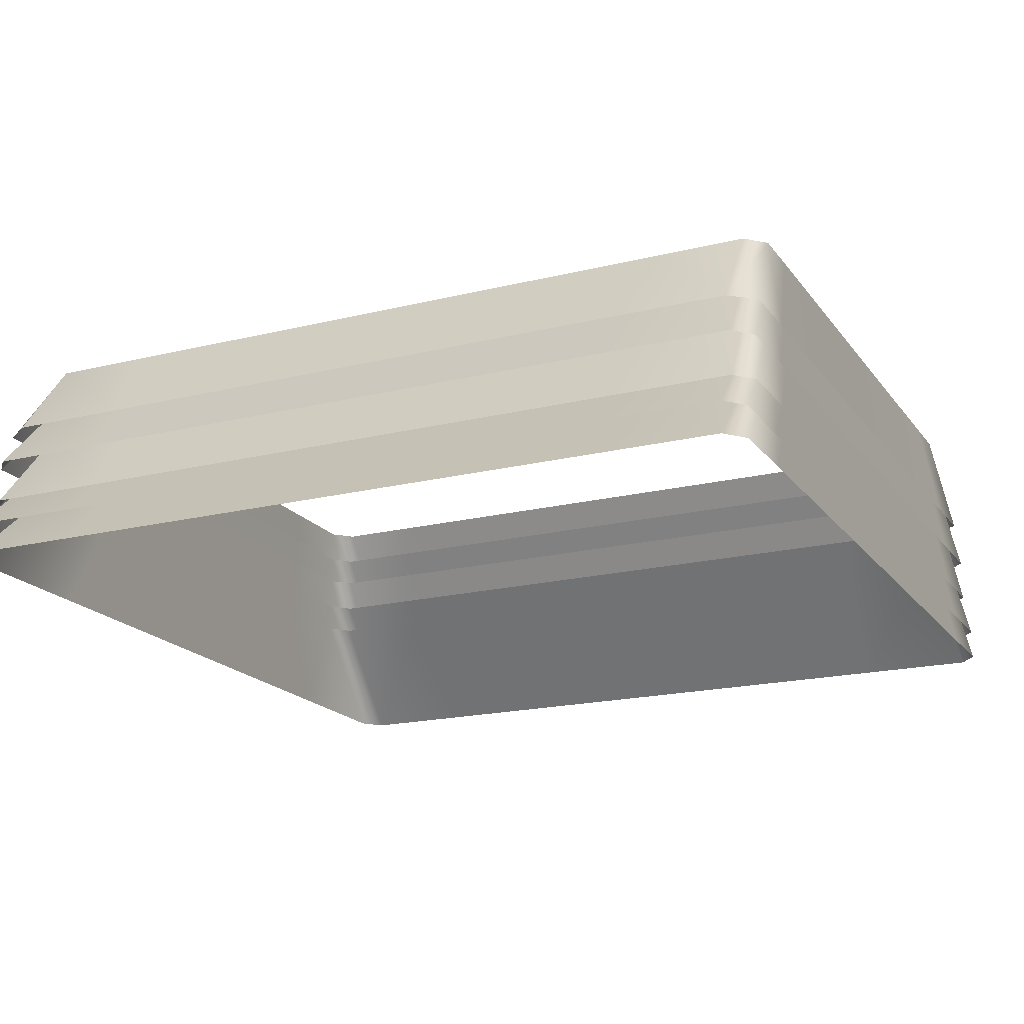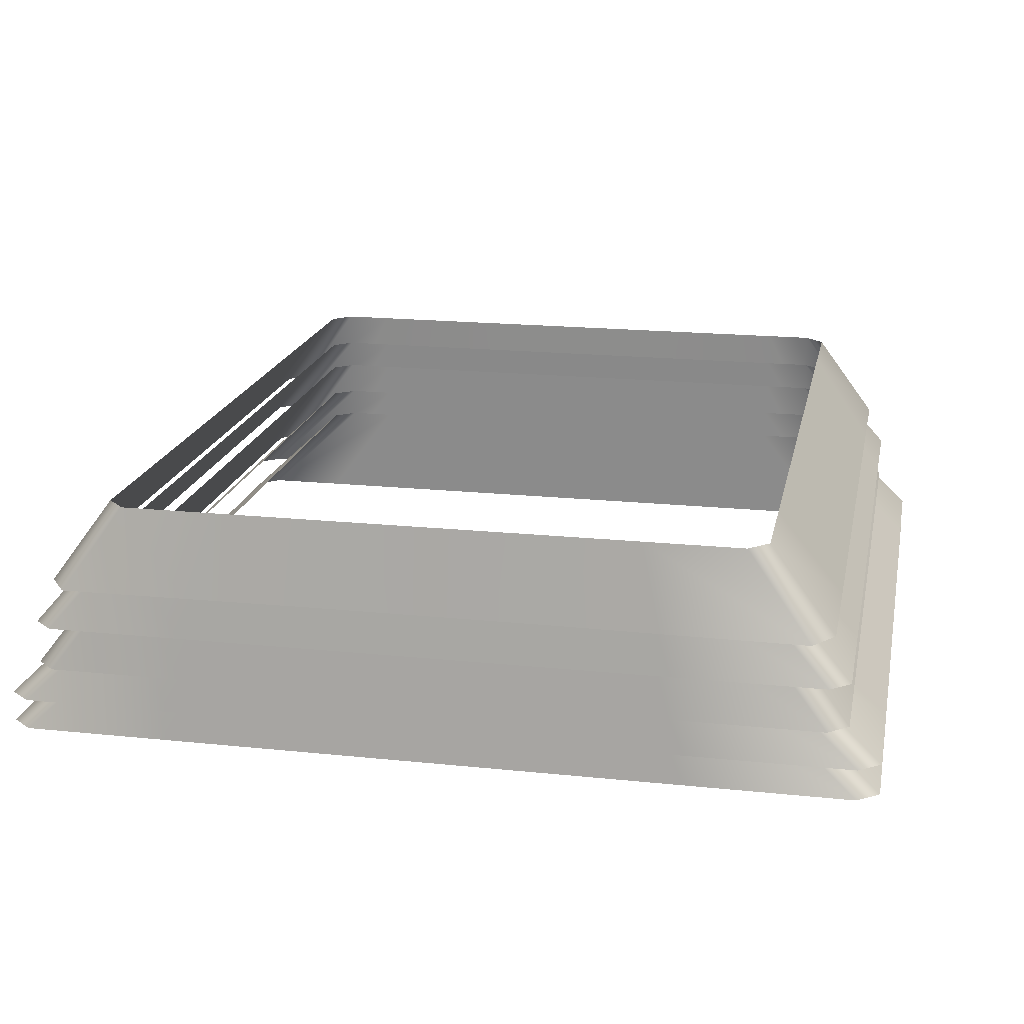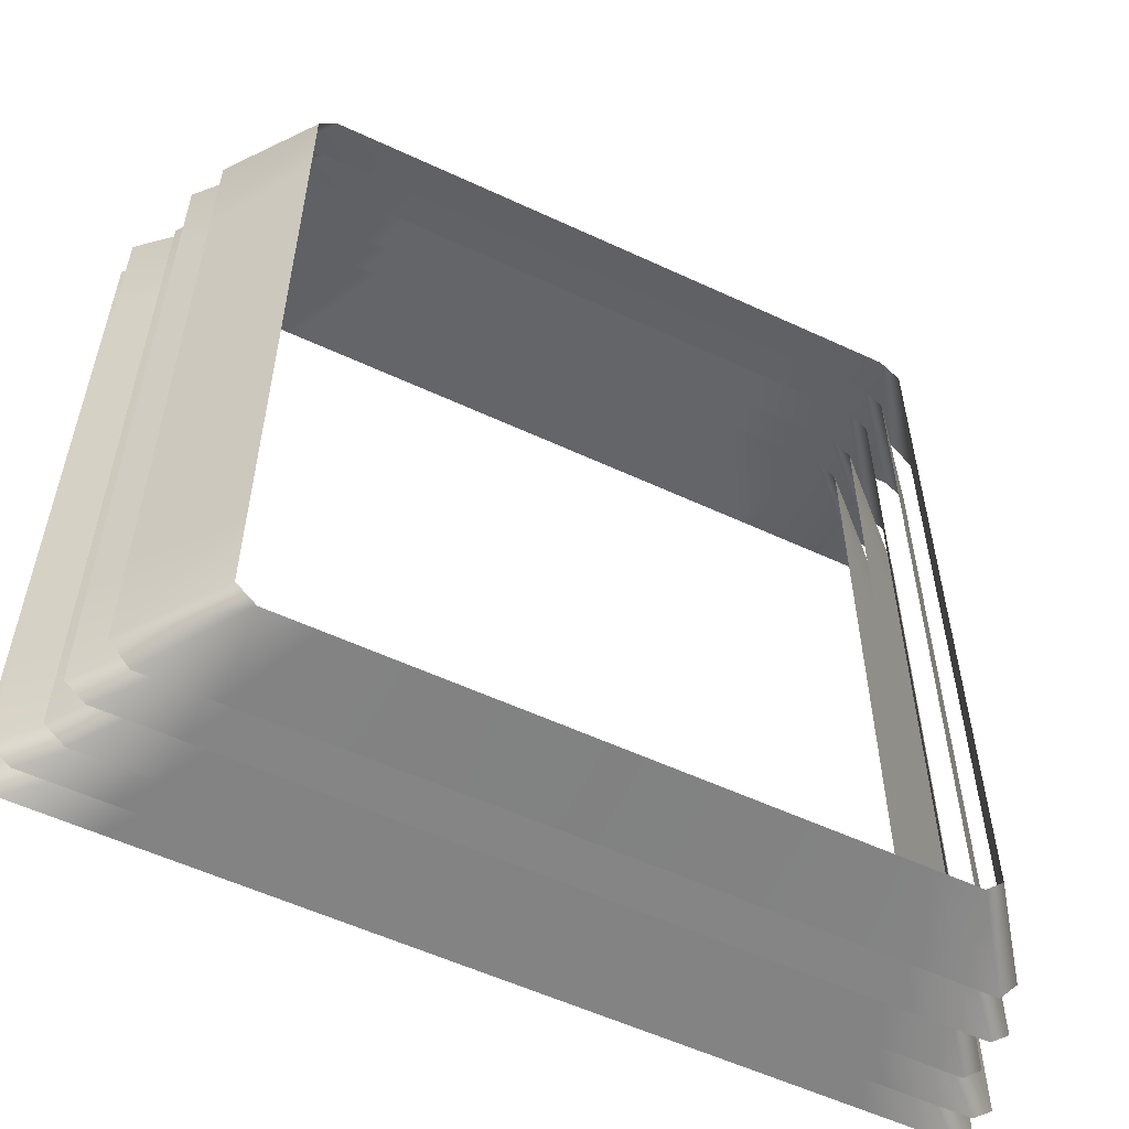
<metadata>
{"format":"obj","ext":"obj","renderer":"f3d","projection":"perspective","resolution":1024,"background":"white","views":[{"elev":-18.7,"azim":115.2,"up":"+Y"},{"elev":18.5,"azim":11.4,"up":"+Y"},{"elev":-56.3,"azim":154.0,"up":"+Z"}]}
</metadata>
<code>
g skirts
v 2.255 -0.9838 -2.261
v 2.255 -0.9838 -1.598
v 1.8 -0.4628 -1.68
v 1.8 -0.4628 -2.207
v 1.8 -0.4628 -1.153
v 2.255 -0.9838 -1.145
v 2.255 -0.9838 -0.6178
v 1.8 -0.4628 -0.5763
v 1.8 -0.4628 0
v 2.255 -0.9838 -4.428e-16
v 2.255 -0.9838 0.5948
v 1.8 -0.4628 0.5763
v 1.8 -0.4628 1.153
v 2.255 -0.9838 1.08
v 2.255 -0.9838 1.598
v 1.8 -0.4628 1.68
v 1.8 -0.4628 2.207
v 2.255 -0.9838 2.261
v 2.143 -0.9838 2.359
v 1.688 -0.4628 2.305
v 2.143 -0.9838 2.359
v 1.311 -0.9838 2.359
v 1.144 -0.4628 2.305
v 1.688 -0.4628 2.305
v 0.6 -0.4628 2.305
v 0.6592 -0.9838 2.359
v -0 -0.9838 2.359
v -0 -0.4628 2.305
v -0.6 -0.4628 2.305
v -0.7074 -0.9838 2.359
v -1.397 -0.9838 2.359
v -1.144 -0.4628 2.305
v -1.688 -0.4628 2.305
v -2.143 -0.9838 2.359
v -2.255 -0.9838 2.261
v -2.255 -0.9838 1.598
v -1.8 -0.4628 1.68
v -1.8 -0.4628 2.207
v -1.8 -0.4628 1.153
v -2.255 -0.9838 0.9349
v -2.255 -0.9838 0.4674
v -1.8 -0.4628 0.5763
v -1.8 -0.4628 0
v -2.255 -0.9838 4.428e-16
v -2.255 -0.9838 -0.4674
v -1.8 -0.4628 -0.5763
v -1.8 -0.4628 -1.153
v -2.255 -0.9838 -0.9349
v -2.255 -0.9838 -1.598
v -1.8 -0.4628 -1.68
v -1.8 -0.4628 -2.207
v -2.255 -0.9838 -2.261
v -2.143 -0.9838 -2.359
v -1.688 -0.4628 -2.305
v -2.143 -0.9838 -2.359
v -1.727 -0.9838 -2.359
v -1.416 -0.4628 -2.305
v -1.688 -0.4628 -2.305
v -1.144 -0.4628 -2.305
v -1.311 -0.9838 -2.359
v -0.872 -0.4628 -2.305
v -0.8955 -0.9838 -2.359
v -0.6 -0.4628 -2.305
v -0.4796 -0.9838 -2.359
v -0 -0.9838 -2.359
v -0 -0.4628 -2.305
v 0.6 -0.4628 -2.305
v 0.4796 -0.9838 -2.359
v 0.8955 -0.9838 -2.359
v 0.872 -0.4628 -2.305
v 1.144 -0.4628 -2.305
v 1.311 -0.9838 -2.359
v 1.416 -0.4628 -2.305
v 1.727 -0.9838 -2.359
v 1.688 -0.4628 -2.305
v 2.143 -0.9838 -2.359
v 2.433 -1.427 -2.261
v 2.433 -1.427 -1.598
v 1.8 -0.8357 -1.68
v 1.8 -0.8357 -2.207
v 1.8 -0.8357 -1.153
v 2.433 -1.427 -1.145
v 2.433 -1.427 -0.6178
v 1.8 -0.8357 -0.5763
v 1.8 -0.8357 0
v 2.433 -1.427 -4.428e-16
v 2.433 -1.427 0.5948
v 1.8 -0.8357 0.5763
v 1.8 -0.8357 1.153
v 2.433 -1.427 1.08
v 2.433 -1.427 1.598
v 1.8 -0.8357 1.68
v 1.8 -0.8357 2.207
v 2.433 -1.427 2.261
v 2.313 -1.427 2.359
v 1.68 -0.8357 2.305
v 2.313 -1.427 2.359
v 1.396 -1.427 2.359
v 1.14 -0.8357 2.305
v 1.68 -0.8357 2.305
v 0.6 -0.8357 2.305
v 0.6592 -1.427 2.359
v -0 -1.427 2.359
v -0 -0.8357 2.305
v -0.6 -0.8357 2.305
v -0.7074 -1.427 2.359
v -1.481 -1.427 2.359
v -1.14 -0.8357 2.305
v -1.68 -0.8357 2.305
v -2.313 -1.427 2.359
v -2.433 -1.427 2.261
v -2.433 -1.427 1.598
v -1.8 -0.8357 1.68
v -1.8 -0.8357 2.207
v -1.8 -0.8357 1.153
v -2.433 -1.427 0.9349
v -2.433 -1.427 0.4674
v -1.8 -0.8357 0.5763
v -1.8 -0.8357 0
v -2.433 -1.427 4.428e-16
v -2.433 -1.427 -0.4674
v -1.8 -0.8357 -0.5763
v -1.8 -0.8357 -1.153
v -2.433 -1.427 -0.9349
v -2.433 -1.427 -1.598
v -1.8 -0.8357 -1.68
v -1.8 -0.8357 -2.207
v -2.433 -1.427 -2.261
v -2.313 -1.427 -2.359
v -1.68 -0.8357 -2.305
v -2.313 -1.427 -2.359
v -1.854 -1.427 -2.359
v -1.41 -0.8357 -2.305
v -1.68 -0.8357 -2.305
v -1.14 -0.8357 -2.305
v -1.396 -1.427 -2.359
v -0.87 -0.8357 -2.305
v -0.9379 -1.427 -2.359
v -0.6 -0.8357 -2.305
v -0.4796 -1.427 -2.359
v -0 -1.427 -2.359
v -0 -0.8357 -2.305
v 0.6 -0.8357 -2.305
v 0.4796 -1.427 -2.359
v 0.9379 -1.427 -2.359
v 0.87 -0.8357 -2.305
v 1.14 -0.8357 -2.305
v 1.396 -1.427 -2.359
v 1.41 -0.8357 -2.305
v 1.854 -1.427 -2.359
v 1.68 -0.8357 -2.305
v 2.313 -1.427 -2.359
v 1.688 -0.4628 -2.305
v 2.143 -0.9838 -2.359
v 2.255 -0.9838 -2.261
v 1.8 -0.4628 -2.207
v -1.688 -0.4628 2.305
v -2.143 -0.9838 2.359
v -2.255 -0.9838 2.261
v -1.8 -0.4628 2.207
v 1.68 -0.8357 -2.305
v 2.313 -1.427 -2.359
v 2.433 -1.427 -2.261
v 1.8 -0.8357 -2.207
v -1.68 -0.8357 2.305
v -2.313 -1.427 2.359
v -2.433 -1.427 2.261
v -1.8 -0.8357 2.207
v 1.8 -0.2624 -1.153
v 1.8 -0.2624 -1.677
v 2.16 -0.7445 -1.562
v 2.16 -0.7445 -1.119
v 1.8 -0.2624 -0.5763
v 2.16 -0.7445 -0.6034
v 1.8 -0.2624 1.489e-17
v 2.16 -0.7445 0.0007356
v 1.8 -0.2624 0.5763
v 2.16 -0.7445 0.5824
v 1.8 -0.2624 1.153
v 2.16 -0.7445 1.057
v 1.8 -0.2624 1.677
v 2.16 -0.7445 1.563
v 1.8 -0.2624 2.201
v 2.16 -0.7445 2.212
v 2.044 -0.7443 2.372
v 1.692 -0.2624 2.305
v 1.692 -0.2624 -2.305
v 1.419 -0.2624 -2.305
v 1.653 -0.7436 -2.351
v 2.044 -0.7443 -2.354
v 1.262 -0.7429 -2.349
v 1.146 -0.2624 -2.305
v 0.8708 -0.7423 -2.346
v 0.873 -0.2624 -2.305
v 0.4796 -0.7416 -2.343
v 0.6 -0.2624 -2.305
v -0 -0.7416 -2.343
v -0 -0.2624 -2.305
v -0.4796 -0.7416 -2.343
v -0.6 -0.2624 -2.305
v -0.8708 -0.7423 -2.346
v -0.873 -0.2624 -2.305
v -1.262 -0.7429 -2.349
v -1.146 -0.2624 -2.305
v -1.653 -0.7436 -2.351
v -1.419 -0.2624 -2.305
v -2.044 -0.7443 -2.354
v -1.692 -0.2624 -2.305
v 0.6 -0.2624 2.305
v 1.146 -0.2624 2.305
v 1.262 -0.7429 2.367
v 0.6592 -0.7416 2.361
v -0 -0.2624 2.305
v -0 -0.7416 2.361
v -0.6 -0.2624 2.305
v -0.7074 -0.7416 2.361
v 2.044 -0.7443 2.372
v 1.692 -0.2624 2.305
v -1.146 -0.2624 2.305
v -1.347 -0.7429 2.367
v -1.692 -0.2624 2.305
v -2.044 -0.7443 2.372
v -1.8 -0.2624 -1.153
v -1.8 -0.2624 -0.5763
v -2.16 -0.7445 -0.4564
v -2.16 -0.7445 -0.9135
v -2.16 -0.7445 0.0007356
v -1.8 -0.2624 -1.489e-17
v -2.16 -0.7445 0.4578
v -1.8 -0.2624 0.5763
v -2.16 -0.7445 0.9149
v -1.8 -0.2624 1.153
v -2.16 -0.7445 1.563
v -1.8 -0.2624 1.677
v -2.16 -0.7445 2.212
v -1.8 -0.2624 2.201
v -1.8 -0.2624 -1.677
v -2.16 -0.7445 -1.562
v -1.8 -0.2624 -2.201
v -2.16 -0.7445 -2.21
v -2.044 -0.7443 -2.354
v -1.692 -0.2624 -2.305
v 2.255 -1.227 -2.261
v 2.255 -1.227 -1.598
v 1.8 -0.6352 -1.68
v 1.8 -0.6352 -2.207
v 1.8 -0.6352 -1.153
v 2.255 -1.227 -1.145
v 2.255 -1.227 -0.6178
v 1.8 -0.6352 -0.5763
v 1.8 -0.6352 -3.381e-17
v 2.255 -1.227 -4.53e-16
v 2.255 -1.227 0.5948
v 1.8 -0.6352 0.5763
v 1.8 -0.6352 1.153
v 2.255 -1.227 1.08
v 2.255 -1.227 1.598
v 1.8 -0.6352 1.68
v 1.8 -0.6352 2.207
v 2.255 -1.227 2.261
v 2.143 -1.227 2.359
v 1.688 -0.6352 2.305
v 2.143 -1.227 2.359
v 1.311 -1.227 2.359
v 1.144 -0.6352 2.305
v 1.688 -0.6352 2.305
v 0.6 -0.6352 2.305
v 0.6592 -1.227 2.359
v -0 -1.227 2.359
v -0 -0.6352 2.305
v -0.6 -0.6352 2.305
v -0.7074 -1.227 2.359
v -1.397 -1.227 2.359
v -1.144 -0.6352 2.305
v -1.688 -0.6352 2.305
v -2.143 -1.227 2.359
v -2.255 -1.227 2.261
v -2.255 -1.227 1.598
v -1.8 -0.6352 1.68
v -1.8 -0.6352 2.207
v -1.8 -0.6352 1.153
v -2.255 -1.227 0.9349
v -2.255 -1.227 0.4674
v -1.8 -0.6352 0.5763
v -1.8 -0.6352 -3.321e-17
v -2.255 -1.227 4.215e-16
v -2.255 -1.227 -0.4674
v -1.8 -0.6352 -0.5763
v -1.8 -0.6352 -1.153
v -2.255 -1.227 -0.9349
v -2.255 -1.227 -1.598
v -1.8 -0.6352 -1.68
v -1.8 -0.6352 -2.207
v -2.255 -1.227 -2.261
v -2.143 -1.227 -2.359
v -1.688 -0.6352 -2.305
v -2.143 -1.227 -2.359
v -1.727 -1.227 -2.359
v -1.416 -0.6352 -2.305
v -1.688 -0.6352 -2.305
v -1.144 -0.6352 -2.305
v -1.311 -1.227 -2.359
v -0.872 -0.6352 -2.305
v -0.8955 -1.227 -2.359
v -0.6 -0.6352 -2.305
v -0.4796 -1.227 -2.359
v -0 -1.227 -2.359
v -0 -0.6352 -2.305
v 0.6 -0.6352 -2.305
v 0.4796 -1.227 -2.359
v 0.8955 -1.227 -2.359
v 0.872 -0.6352 -2.305
v 1.144 -0.6352 -2.305
v 1.311 -1.227 -2.359
v 1.416 -0.6352 -2.305
v 1.727 -1.227 -2.359
v 1.688 -0.6352 -2.305
v 2.143 -1.227 -2.359
v 2.433 -1.6 -2.261
v 2.433 -1.6 -1.598
v 1.8 -1.008 -1.68
v 1.8 -1.008 -2.207
v 1.8 -1.008 -1.153
v 2.433 -1.6 -1.145
v 2.433 -1.6 -0.6178
v 1.8 -1.008 -0.5763
v 1.8 -1.008 -2.277e-17
v 2.433 -1.6 -4.656e-16
v 2.433 -1.6 0.5948
v 1.8 -1.008 0.5763
v 1.8 -1.008 1.153
v 2.433 -1.6 1.08
v 2.433 -1.6 1.598
v 1.8 -1.008 1.68
v 1.8 -1.008 2.207
v 2.433 -1.6 2.261
v 2.313 -1.6 2.359
v 1.68 -1.008 2.305
v 2.313 -1.6 2.359
v 1.396 -1.6 2.359
v 1.14 -1.008 2.305
v 1.68 -1.008 2.305
v 0.6 -1.008 2.305
v 0.6704 -1.6 2.359
v -0 -1.6 2.359
v -0 -1.008 2.305
v -0.6 -1.008 2.305
v -0.7074 -1.6 2.359
v -1.481 -1.6 2.359
v -1.14 -1.008 2.305
v -1.68 -1.008 2.305
v -2.313 -1.6 2.359
v -2.433 -1.6 2.261
v -2.433 -1.6 1.598
v -1.8 -1.008 1.68
v -1.8 -1.008 2.207
v -1.8 -1.008 1.153
v -2.433 -1.6 0.9349
v -2.433 -1.6 0.4674
v -1.8 -1.008 0.5763
v -1.8 -1.008 -3.525e-17
v -2.433 -1.6 3.944e-16
v -2.433 -1.6 -0.4674
v -1.8 -1.008 -0.5763
v -1.8 -1.008 -1.153
v -2.433 -1.6 -0.9349
v -2.433 -1.6 -1.598
v -1.8 -1.008 -1.68
v -1.8 -1.008 -2.207
v -2.433 -1.6 -2.261
v -2.313 -1.6 -2.359
v -1.68 -1.008 -2.305
v -2.313 -1.6 -2.359
v -1.854 -1.6 -2.359
v -1.41 -1.008 -2.305
v -1.68 -1.008 -2.305
v -1.14 -1.008 -2.305
v -1.396 -1.6 -2.359
v -0.87 -1.008 -2.305
v -0.9379 -1.6 -2.359
v -0.6 -1.008 -2.305
v -0.4796 -1.6 -2.359
v -0 -1.6 -2.359
v -0 -1.008 -2.305
v 0.6 -1.008 -2.305
v 0.4796 -1.6 -2.359
v 0.9379 -1.6 -2.359
v 0.87 -1.008 -2.305
v 1.14 -1.008 -2.305
v 1.396 -1.6 -2.359
v 1.41 -1.008 -2.305
v 1.854 -1.6 -2.359
v 1.68 -1.008 -2.305
v 2.313 -1.6 -2.359
v 1.692 -0.2624 -2.305
v 2.044 -0.7443 -2.354
v 2.16 -0.7445 -2.21
v 1.8 -0.2624 -2.201
v 1.8 -0.2624 -1.677
v 2.16 -0.7445 -1.562
v -1.692 -0.2624 2.305
v -2.044 -0.7443 2.372
v -2.16 -0.7445 2.212
v -1.8 -0.2624 2.201
v 1.688 -0.6352 -2.305
v 2.143 -1.227 -2.359
v 2.255 -1.227 -2.261
v 1.8 -0.6352 -2.207
v -1.688 -0.6352 2.305
v -2.143 -1.227 2.359
v -2.255 -1.227 2.261
v -1.8 -0.6352 2.207
v 1.68 -1.008 -2.305
v 2.313 -1.6 -2.359
v 2.433 -1.6 -2.261
v 1.8 -1.008 -2.207
v -1.68 -1.008 2.305
v -2.313 -1.6 2.359
v -2.433 -1.6 2.261
v -1.8 -1.008 2.207
g skirts_0
f 3 2 1
f 4 3 1
f 3 5 2
f 5 6 2
f 7 6 5
f 8 7 5
f 8 9 7
f 9 10 7
f 11 10 9
f 12 11 9
f 12 13 11
f 13 14 11
f 15 14 13
f 16 15 13
f 16 17 15
f 17 18 15
f 19 18 17
f 20 19 17
f 23 22 21
f 24 23 21
f 23 25 22
f 25 26 22
f 27 26 25
f 28 27 25
f 28 29 27
f 29 30 27
f 31 30 29
f 32 31 29
f 32 33 31
f 33 34 31
f 37 36 35
f 38 37 35
f 37 39 36
f 39 40 36
f 41 40 39
f 42 41 39
f 42 43 41
f 43 44 41
f 45 44 43
f 46 45 43
f 46 47 45
f 47 48 45
f 49 48 47
f 50 49 47
f 50 51 49
f 51 52 49
f 53 52 51
f 54 53 51
f 57 56 55
f 58 57 55
f 57 59 56
f 59 60 56
f 59 61 60
f 61 62 60
f 61 63 62
f 63 64 62
f 65 64 63
f 66 65 63
f 66 67 65
f 67 68 65
f 69 68 67
f 70 69 67
f 70 71 69
f 71 72 69
f 71 73 72
f 73 74 72
f 73 75 74
f 75 76 74
f 79 78 77
f 80 79 77
f 79 81 78
f 81 82 78
f 83 82 81
f 84 83 81
f 84 85 83
f 85 86 83
f 87 86 85
f 88 87 85
f 88 89 87
f 89 90 87
f 91 90 89
f 92 91 89
f 92 93 91
f 93 94 91
f 95 94 93
f 96 95 93
f 99 98 97
f 100 99 97
f 99 101 98
f 101 102 98
f 103 102 101
f 104 103 101
f 104 105 103
f 105 106 103
f 107 106 105
f 108 107 105
f 108 109 107
f 109 110 107
f 113 112 111
f 114 113 111
f 113 115 112
f 115 116 112
f 117 116 115
f 118 117 115
f 118 119 117
f 119 120 117
f 121 120 119
f 122 121 119
f 122 123 121
f 123 124 121
f 125 124 123
f 126 125 123
f 126 127 125
f 127 128 125
f 129 128 127
f 130 129 127
f 133 132 131
f 134 133 131
f 133 135 132
f 135 136 132
f 135 137 136
f 137 138 136
f 137 139 138
f 139 140 138
f 141 140 139
f 142 141 139
f 142 143 141
f 143 144 141
f 145 144 143
f 146 145 143
f 146 147 145
f 147 148 145
f 147 149 148
f 149 150 148
f 149 151 150
f 151 152 150
f 155 154 153
f 156 155 153
f 159 158 157
f 160 159 157
f 163 162 161
f 164 163 161
f 167 166 165
f 168 167 165
f 171 170 169
f 172 171 169
f 172 169 173
f 174 172 173
f 174 173 175
f 176 174 175
f 176 175 177
f 178 176 177
f 178 177 179
f 180 178 179
f 180 179 181
f 182 180 181
f 182 181 183
f 184 182 183
f 185 184 183
f 186 185 183
f 189 188 187
f 190 189 187
f 189 191 188
f 191 192 188
f 191 193 192
f 193 194 192
f 193 195 194
f 195 196 194
f 195 197 196
f 197 198 196
f 197 199 198
f 199 200 198
f 199 201 200
f 201 202 200
f 201 203 202
f 203 204 202
f 203 205 204
f 205 206 204
f 205 207 206
f 207 208 206
f 211 210 209
f 212 211 209
f 212 209 213
f 214 212 213
f 214 213 215
f 216 214 215
f 211 217 210
f 217 218 210
f 216 215 219
f 220 216 219
f 220 219 221
f 222 220 221
f 225 224 223
f 226 225 223
f 225 227 224
f 227 228 224
f 227 229 228
f 229 230 228
f 229 231 230
f 231 232 230
f 231 233 232
f 233 234 232
f 233 235 234
f 235 236 234
f 226 223 237
f 238 226 237
f 238 237 239
f 240 238 239
f 241 240 239
f 242 241 239
f 245 244 243
f 246 245 243
f 245 247 244
f 247 248 244
f 249 248 247
f 250 249 247
f 250 251 249
f 251 252 249
f 253 252 251
f 254 253 251
f 254 255 253
f 255 256 253
f 257 256 255
f 258 257 255
f 258 259 257
f 259 260 257
f 261 260 259
f 262 261 259
f 265 264 263
f 266 265 263
f 265 267 264
f 267 268 264
f 269 268 267
f 270 269 267
f 270 271 269
f 271 272 269
f 273 272 271
f 274 273 271
f 274 275 273
f 275 276 273
f 279 278 277
f 280 279 277
f 279 281 278
f 281 282 278
f 283 282 281
f 284 283 281
f 284 285 283
f 285 286 283
f 287 286 285
f 288 287 285
f 288 289 287
f 289 290 287
f 291 290 289
f 292 291 289
f 292 293 291
f 293 294 291
f 295 294 293
f 296 295 293
f 299 298 297
f 300 299 297
f 299 301 298
f 301 302 298
f 301 303 302
f 303 304 302
f 303 305 304
f 305 306 304
f 307 306 305
f 308 307 305
f 308 309 307
f 309 310 307
f 311 310 309
f 312 311 309
f 312 313 311
f 313 314 311
f 313 315 314
f 315 316 314
f 315 317 316
f 317 318 316
f 321 320 319
f 322 321 319
f 321 323 320
f 323 324 320
f 325 324 323
f 326 325 323
f 326 327 325
f 327 328 325
f 329 328 327
f 330 329 327
f 330 331 329
f 331 332 329
f 333 332 331
f 334 333 331
f 334 335 333
f 335 336 333
f 337 336 335
f 338 337 335
f 341 340 339
f 342 341 339
f 341 343 340
f 343 344 340
f 345 344 343
f 346 345 343
f 346 347 345
f 347 348 345
f 349 348 347
f 350 349 347
f 350 351 349
f 351 352 349
f 355 354 353
f 356 355 353
f 355 357 354
f 357 358 354
f 359 358 357
f 360 359 357
f 360 361 359
f 361 362 359
f 363 362 361
f 364 363 361
f 364 365 363
f 365 366 363
f 367 366 365
f 368 367 365
f 368 369 367
f 369 370 367
f 371 370 369
f 372 371 369
f 375 374 373
f 376 375 373
f 375 377 374
f 377 378 374
f 377 379 378
f 379 380 378
f 379 381 380
f 381 382 380
f 383 382 381
f 384 383 381
f 384 385 383
f 385 386 383
f 387 386 385
f 388 387 385
f 388 389 387
f 389 390 387
f 389 391 390
f 391 392 390
f 391 393 392
f 393 394 392
f 397 396 395
f 398 397 395
f 397 398 399
f 400 397 399
f 403 402 401
f 404 403 401
f 407 406 405
f 408 407 405
f 411 410 409
f 412 411 409
f 415 414 413
f 416 415 413
f 419 418 417
f 420 419 417

</code>
